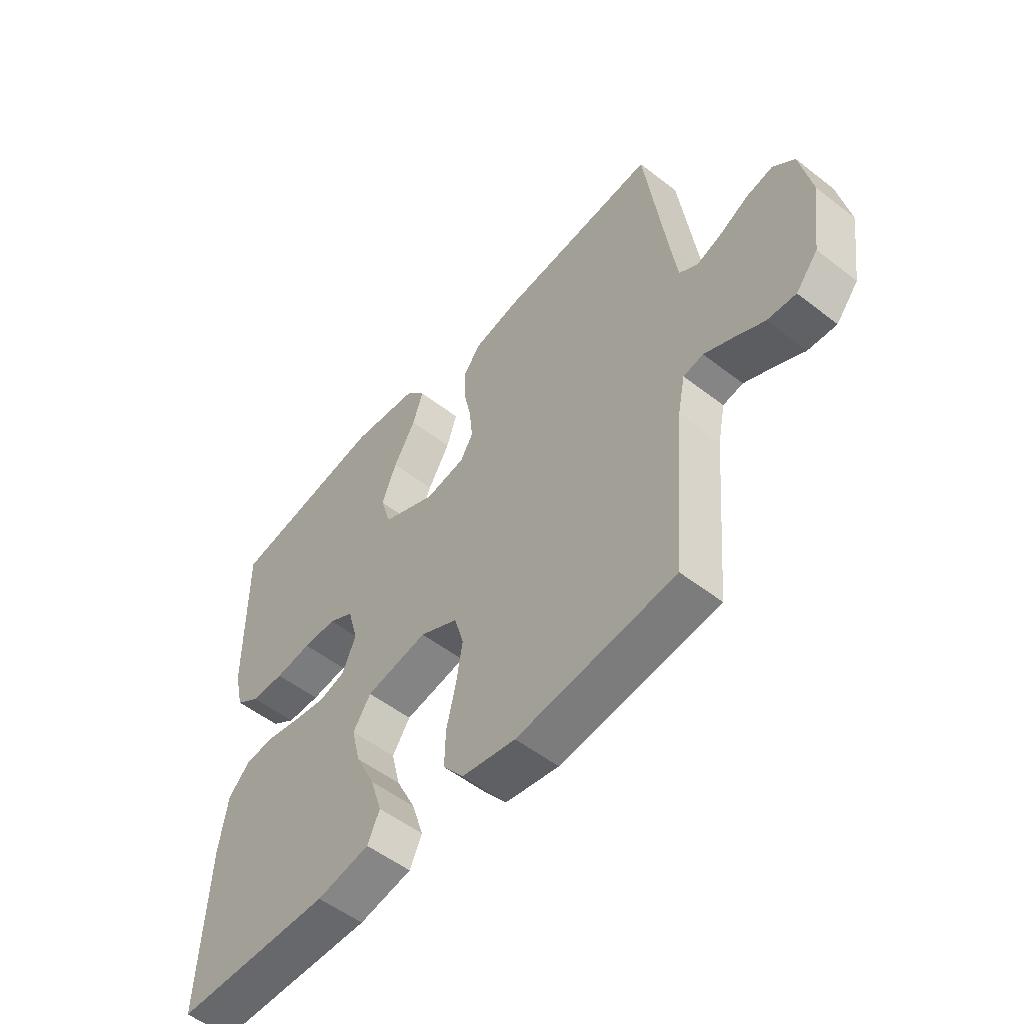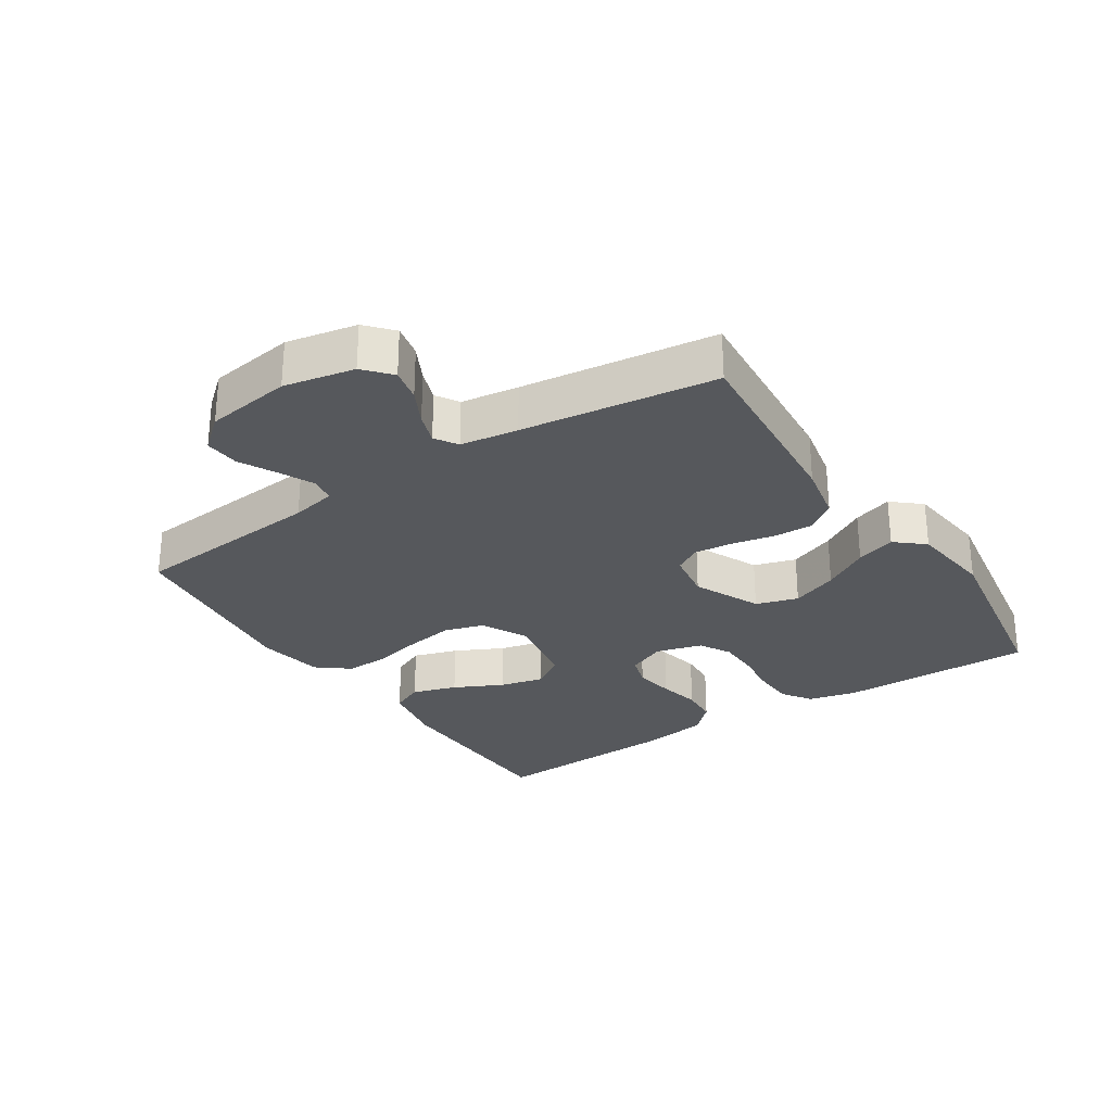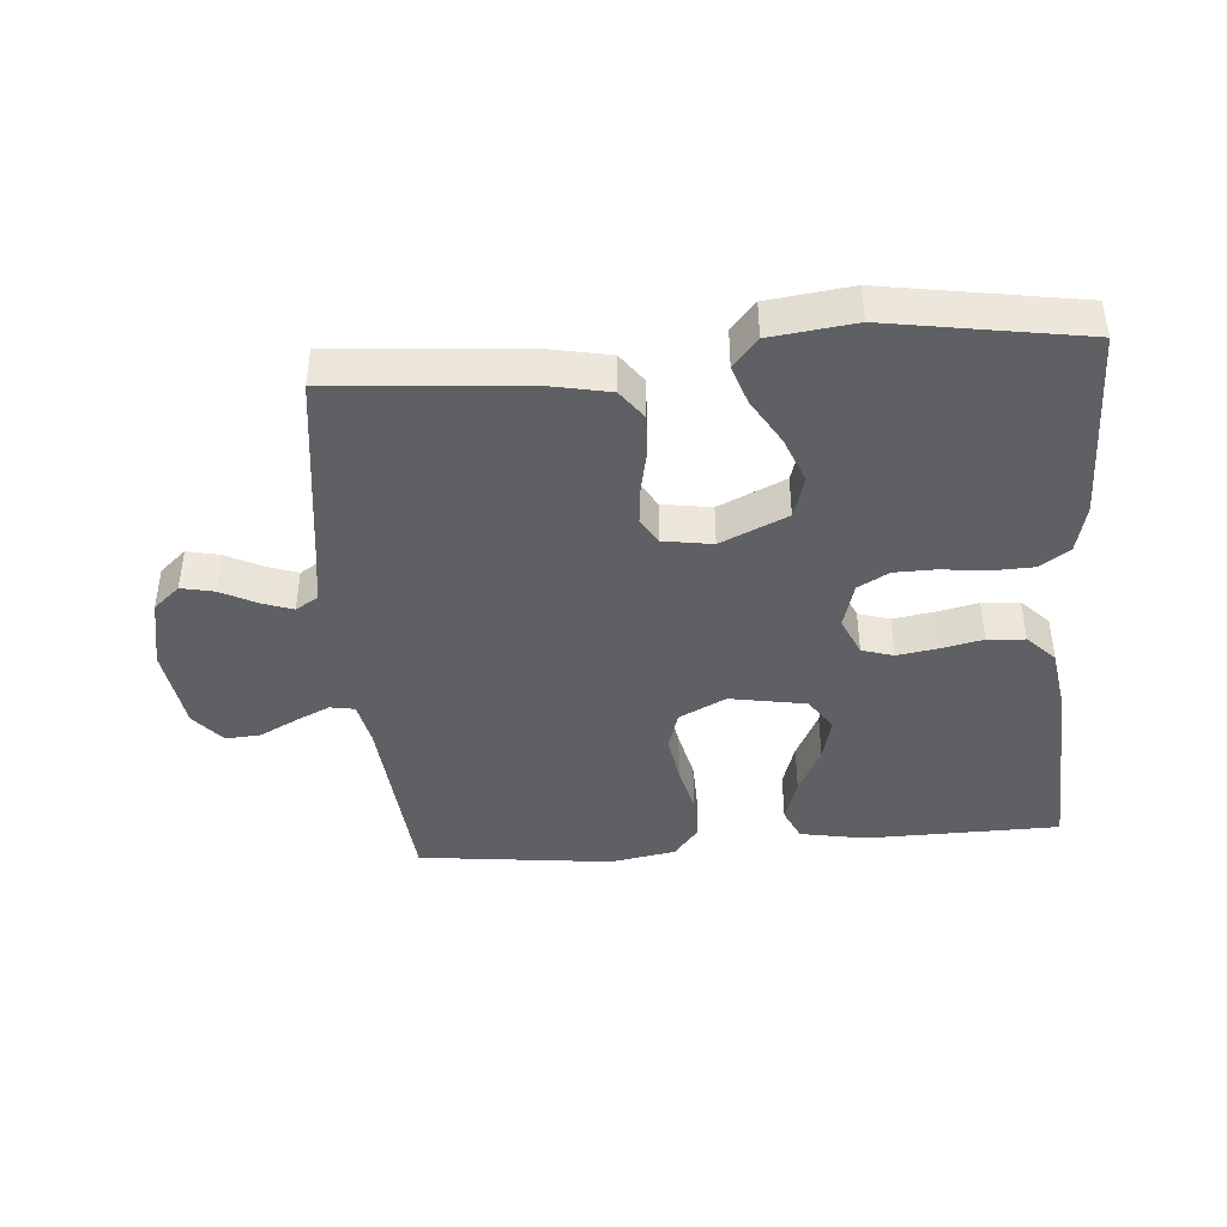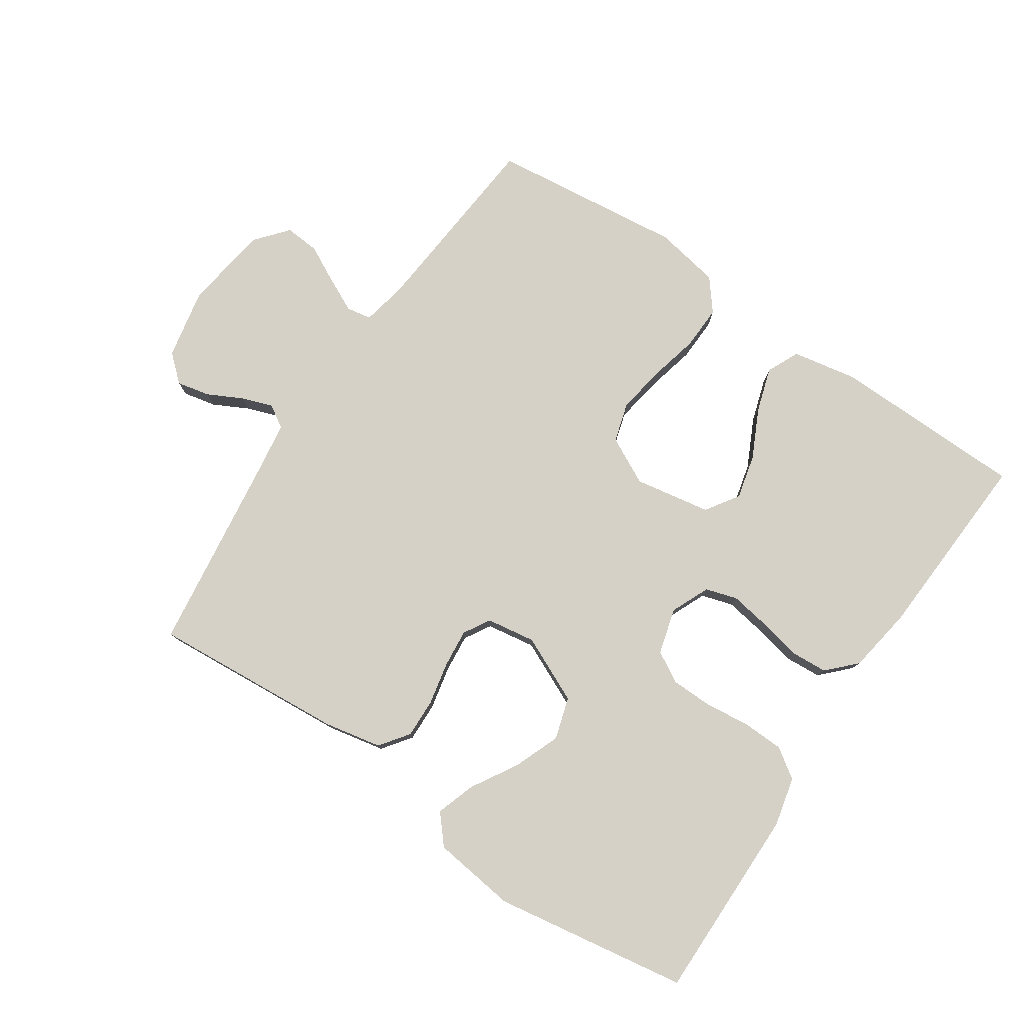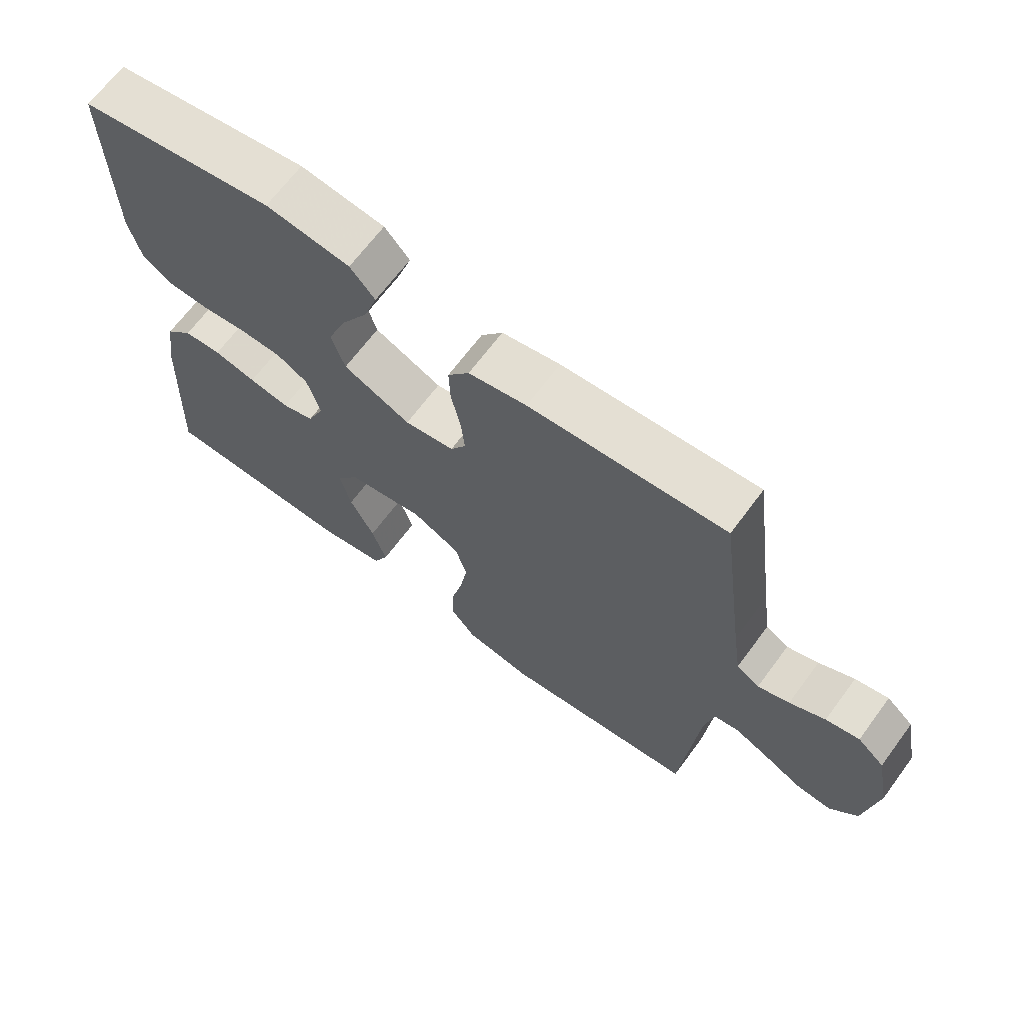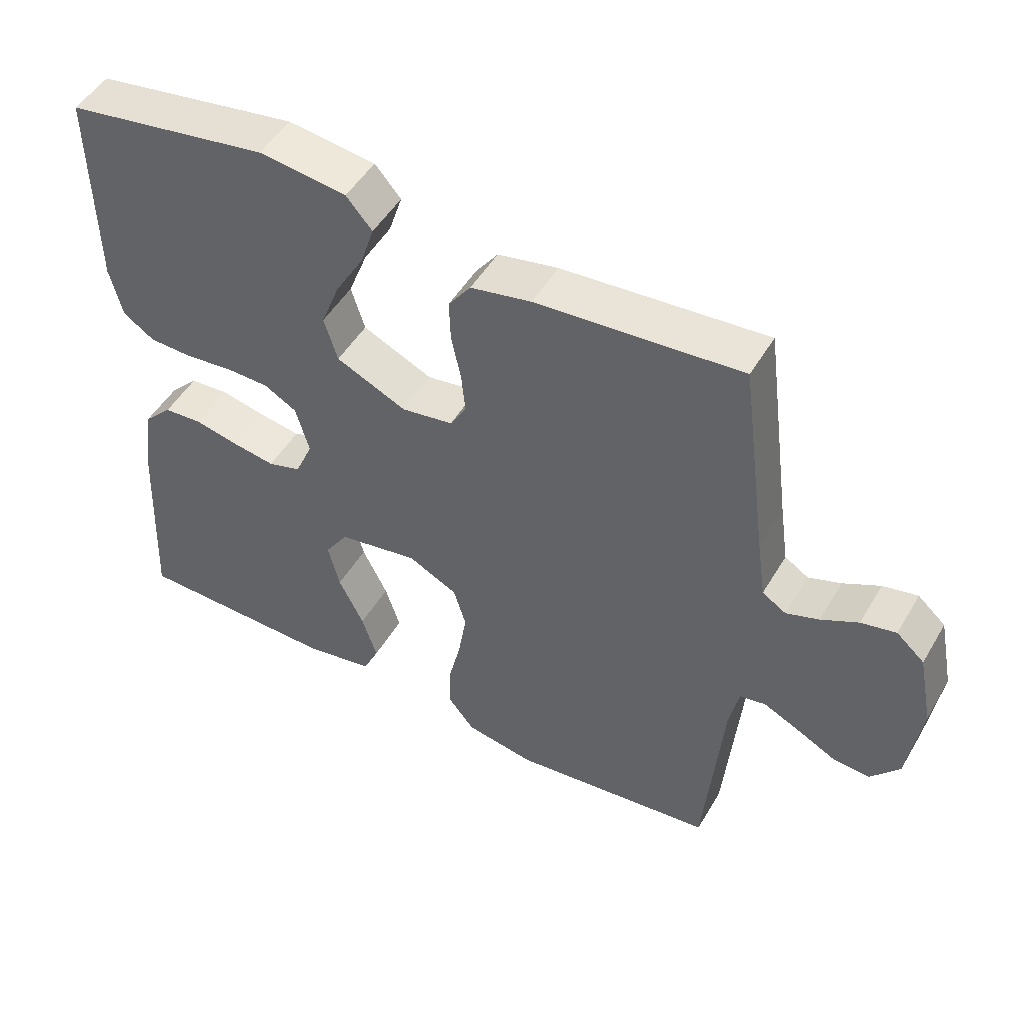
<metadata>
{"format":"obj","ext":"obj","renderer":"f3d","projection":"perspective","resolution":1024,"background":"white","views":[{"elev":-53.3,"azim":-129.7,"up":"+Z"},{"elev":-28.2,"azim":-56.7,"up":"+Y"},{"elev":-42.2,"azim":4.6,"up":"+Y"},{"elev":78.8,"azim":34.1,"up":"+Y"},{"elev":67.1,"azim":-143.4,"up":"+Z"},{"elev":49.6,"azim":-150.4,"up":"+Z"}]}
</metadata>
<code>
v 0.5 0.07 0.5
v 0.497 0.07 0.2
v 0.479 0.07 0.124
v 0.433 0.07 0.093
v 0.369 0.07 0.091
v 0.299 0.07 0.099
v 0.235 0.07 0.098
v 0.187 0.07 0.071
v 0.167 0.07 0
v 0.193 0.07 -0.06
v 0.242 0.07 -0.075
v 0.304 0.07 -0.065
v 0.369 0.07 -0.051
v 0.427 0.07 -0.055
v 0.469 0.07 -0.098
v 0.485 0.07 -0.2
v 0.5 0.07 -0.5
v 0.2 0.07 -0.505
v 0.099 0.07 -0.486
v 0.076 0.07 -0.436
v 0.098 0.07 -0.367
v 0.135 0.07 -0.292
v 0.152 0.07 -0.223
v 0.118 0.07 -0.172
v 0 0.07 -0.151
v -0.073 0.07 -0.188
v -0.091 0.07 -0.249
v -0.079 0.07 -0.323
v -0.061 0.07 -0.4
v -0.059 0.07 -0.468
v -0.098 0.07 -0.517
v -0.2 0.07 -0.535
v -0.5 0.07 -0.5
v -0.526 0.07 -0.2
v -0.54 0.07 -0.131
v -0.578 0.07 -0.124
v -0.631 0.07 -0.149
v -0.689 0.07 -0.179
v -0.743 0.07 -0.183
v -0.785 0.07 -0.133
v -0.804 0.07 0
v -0.782 0.07 0.109
v -0.741 0.07 0.145
v -0.69 0.07 0.134
v -0.636 0.07 0.106
v -0.588 0.07 0.089
v -0.553 0.07 0.111
v -0.54 0.07 0.2
v -0.5 0.07 0.5
v -0.2 0.07 0.476
v -0.111 0.07 0.458
v -0.078 0.07 0.413
v -0.08 0.07 0.352
v -0.094 0.07 0.286
v -0.1 0.07 0.226
v -0.076 0.07 0.185
v 0 0.07 0.173
v 0.103 0.07 0.22
v 0.123 0.07 0.285
v 0.095 0.07 0.357
v 0.053 0.07 0.428
v 0.033 0.07 0.489
v 0.071 0.07 0.533
v 0.2 0.07 0.549
v 0.5 0 0.5
v 0.497 0 0.2
v 0.479 0 0.124
v 0.433 0 0.093
v 0.369 0 0.091
v 0.299 0 0.099
v 0.235 0 0.098
v 0.187 0 0.071
v 0.167 0 0
v 0.193 0 -0.06
v 0.242 0 -0.075
v 0.304 0 -0.065
v 0.369 0 -0.051
v 0.427 0 -0.055
v 0.469 0 -0.098
v 0.485 0 -0.2
v 0.5 0 -0.5
v 0.2 0 -0.505
v 0.099 0 -0.486
v 0.076 0 -0.436
v 0.098 0 -0.367
v 0.135 0 -0.292
v 0.152 0 -0.223
v 0.118 0 -0.172
v 0 0 -0.151
v -0.073 0 -0.188
v -0.091 0 -0.249
v -0.079 0 -0.323
v -0.061 0 -0.4
v -0.059 0 -0.468
v -0.098 0 -0.517
v -0.2 0 -0.535
v -0.5 0 -0.5
v -0.526 0 -0.2
v -0.54 0 -0.131
v -0.578 0 -0.124
v -0.631 0 -0.149
v -0.689 0 -0.179
v -0.743 0 -0.183
v -0.785 0 -0.133
v -0.804 0 0
v -0.782 0 0.109
v -0.741 0 0.145
v -0.69 0 0.134
v -0.636 0 0.106
v -0.588 0 0.089
v -0.553 0 0.111
v -0.54 0 0.2
v -0.5 0 0.5
v -0.2 0 0.476
v -0.111 0 0.458
v -0.078 0 0.413
v -0.08 0 0.352
v -0.094 0 0.286
v -0.1 0 0.226
v -0.076 0 0.185
v 0 0 0.173
v 0.103 0 0.22
v 0.123 0 0.285
v 0.095 0 0.357
v 0.053 0 0.428
v 0.033 0 0.489
v 0.071 0 0.533
v 0.2 0 0.549
f 60 61 62 63
f 59 60 63 64
f 51 52 53 54
f 51 54 55
f 48 49 50 51
f 47 48 51 55
f 46 47 55 56
f 42 43 44 45
f 42 45 46
f 41 42 46
f 37 38 39 40
f 36 37 40 41
f 35 36 41 46
f 31 32 33 34
f 31 34 35
f 28 29 30 31
f 27 28 31 35
f 26 27 35 46
f 19 20 21 22
f 19 22 23
f 18 19 23
f 17 18 23
f 16 17 23 24
f 12 13 14 15
f 11 12 15 16
f 10 11 16 24
f 3 4 5 6
f 3 6 7
f 2 3 7
f 59 64 1 2
f 58 59 2 7
f 57 58 7 8
f 56 57 8 9
f 25 26 46 56
f 24 25 56
f 9 10 24 56
f 127 126 125 124
f 128 127 124 123
f 118 117 116 115
f 119 118 115
f 115 114 113 112
f 119 115 112 111
f 120 119 111 110
f 109 108 107 106
f 110 109 106
f 110 106 105
f 104 103 102 101
f 105 104 101 100
f 110 105 100 99
f 98 97 96 95
f 99 98 95
f 95 94 93 92
f 99 95 92 91
f 110 99 91 90
f 86 85 84 83
f 87 86 83
f 87 83 82
f 87 82 81
f 88 87 81 80
f 79 78 77 76
f 80 79 76 75
f 88 80 75 74
f 70 69 68 67
f 71 70 67
f 71 67 66
f 66 65 128 123
f 71 66 123 122
f 72 71 122 121
f 73 72 121 120
f 120 110 90 89
f 120 89 88
f 120 88 74 73
f 1 65 66 2
f 2 66 67 3
f 3 67 68 4
f 4 68 69 5
f 5 69 70 6
f 6 70 71 7
f 7 71 72 8
f 8 72 73 9
f 9 73 74 10
f 10 74 75 11
f 11 75 76 12
f 12 76 77 13
f 13 77 78 14
f 14 78 79 15
f 15 79 80 16
f 16 80 81 17
f 17 81 82 18
f 18 82 83 19
f 19 83 84 20
f 20 84 85 21
f 21 85 86 22
f 22 86 87 23
f 23 87 88 24
f 24 88 89 25
f 25 89 90 26
f 26 90 91 27
f 27 91 92 28
f 28 92 93 29
f 29 93 94 30
f 30 94 95 31
f 31 95 96 32
f 32 96 97 33
f 33 97 98 34
f 34 98 99 35
f 35 99 100 36
f 36 100 101 37
f 37 101 102 38
f 38 102 103 39
f 39 103 104 40
f 40 104 105 41
f 41 105 106 42
f 42 106 107 43
f 43 107 108 44
f 44 108 109 45
f 45 109 110 46
f 46 110 111 47
f 47 111 112 48
f 48 112 113 49
f 49 113 114 50
f 50 114 115 51
f 51 115 116 52
f 52 116 117 53
f 53 117 118 54
f 54 118 119 55
f 55 119 120 56
f 56 120 121 57
f 57 121 122 58
f 58 122 123 59
f 59 123 124 60
f 60 124 125 61
f 61 125 126 62
f 62 126 127 63
f 63 127 128 64
f 64 128 65 1

</code>
